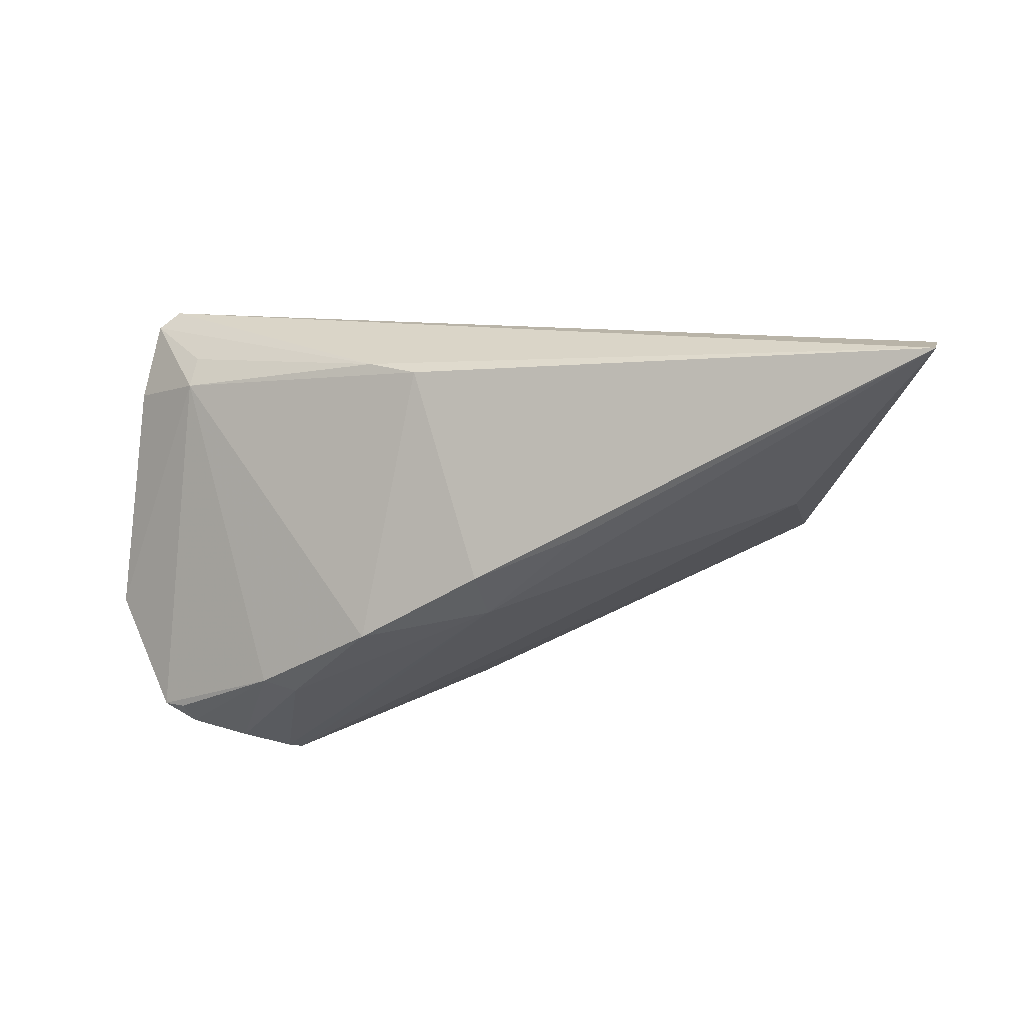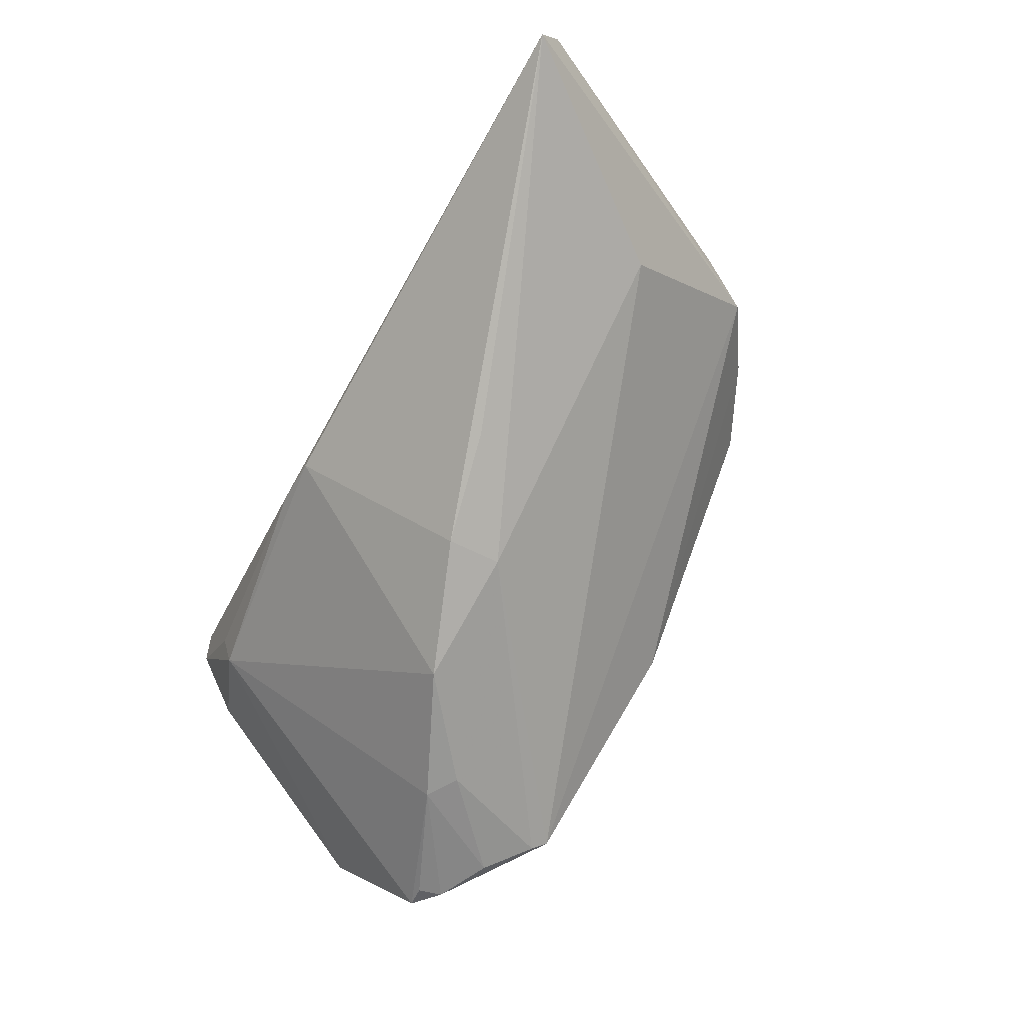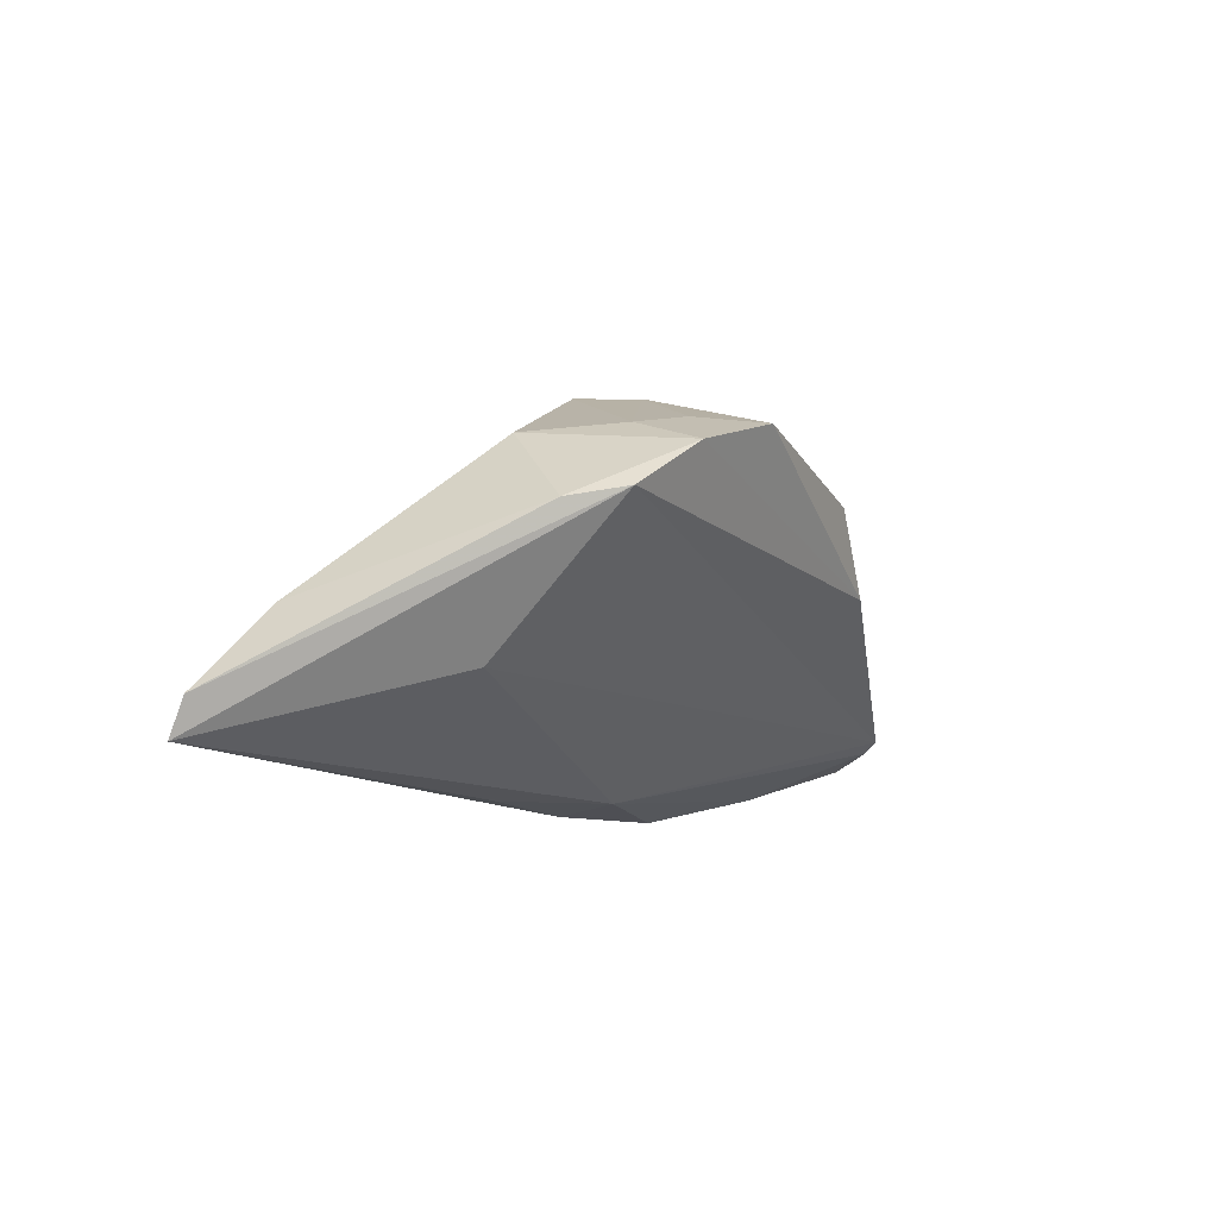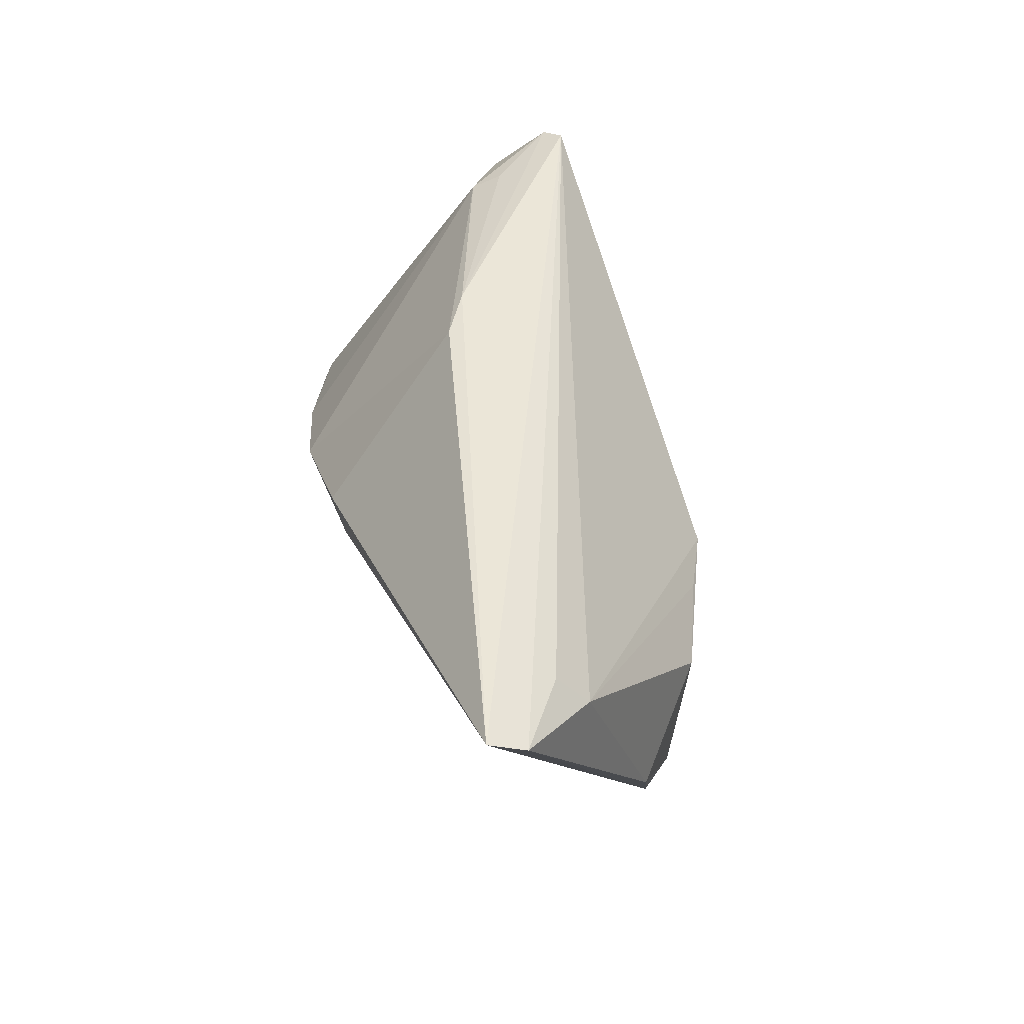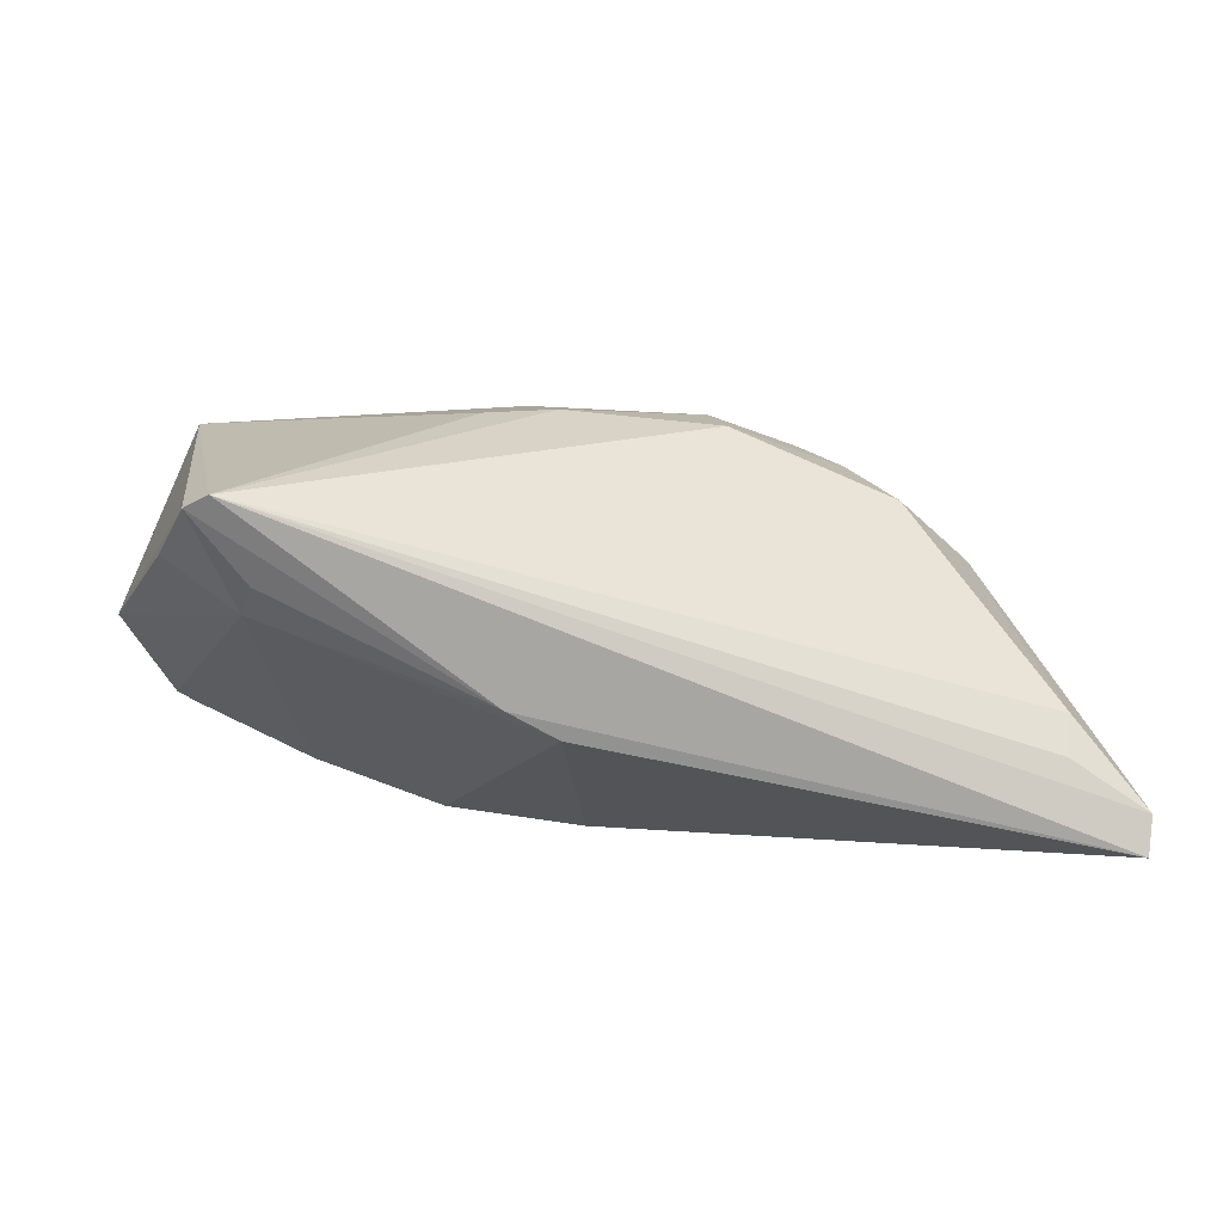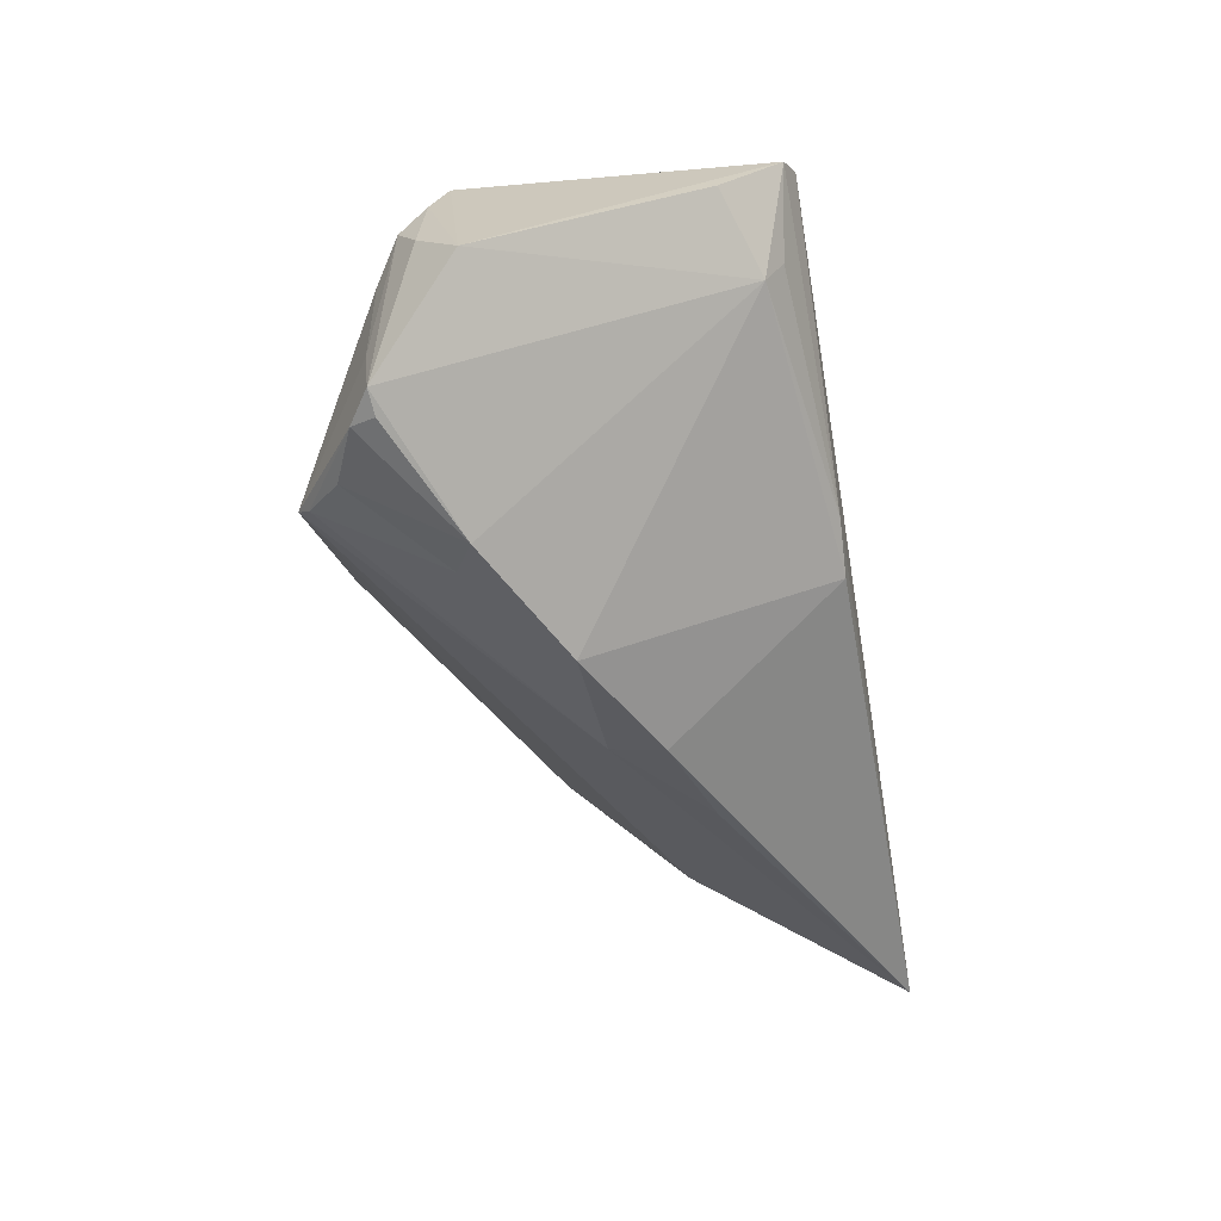
<metadata>
{"format":"obj","ext":"obj","renderer":"f3d","projection":"perspective","resolution":1024,"background":"white","views":[{"elev":-55.3,"azim":-169.2,"up":"+Z"},{"elev":-80.0,"azim":-119.9,"up":"+Z"},{"elev":-10.1,"azim":-75.2,"up":"+Z"},{"elev":46.5,"azim":-108.0,"up":"+Y"},{"elev":16.0,"azim":175.5,"up":"+Z"},{"elev":-40.4,"azim":100.7,"up":"+Z"}]}
</metadata>
<code>
v -0.00309 -0.001605 -0.02479
v -0.03631 -0.01245 0.01371
v 0.003221 -0.03128 2.32e-06
v 0.0382 0.02739 0.02073
v 0.04596 -0.0155 0.0104
v -0.05608 0.0239 -0.01222
v 0.007667 0.02739 -0.003933
v -0.04788 -0.01569 0.003854
v 0.04506 -0.01634 -0.01646
v -0.0001121 -0.002458 0.02347
v -0.04623 0.0009686 -0.01428
v 0.02079 -0.0245 0.01292
v 0.0412 0.02636 0.01906
v -0.004871 -0.03072 0.009857
v 0.04562 -0.01784 -0.007923
v -0.03115 -0.01767 0.0153
v -0.04023 -0.02134 0.01026
v -0.06508 0.02739 -0.02338
v 0.04938 -0.01232 0.004898
v -0.02853 -0.0002402 0.0173
v 0.0452 -0.01256 0.01537
v 0.03073 -0.02893 -0.01429
v 0.03201 -0.02723 -0.01561
v 0.03728 -0.02247 -0.01744
v -0.01869 -0.009307 0.02118
v -0.04089 -0.0003733 0.01216
v 0.05321 -0.006528 -0.00166
v 0.03456 0.02508 0.009994
v 0.002948 -0.01378 0.02177
v -0.02018 -0.02203 0.01697
v 0.03582 0.02303 0.006305
v 0.01427 -0.001713 -0.02575
v -0.01998 -0.001123 0.02142
v 0.04328 -0.01822 0.005527
v -0.002691 0.0053 -0.02619
v 0.04412 -0.01934 -0.01636
v -0.0296 -0.02682 0.01426
v 0.04474 0.01935 0.0123
v 0.008931 -0.001059 0.02347
v -0.05733 0.01962 -0.008456
v 0.03053 -0.009706 -0.02191
v -0.06583 0.02545 -0.0188
v 0.0428 -0.01087 0.02073
v 0.04789 -0.0166 -0.0149
v 0.0015 0.02711 -0.007631
v 0.02661 -0.01217 -0.02204
v -0.05145 -0.008728 0.002236
v -0.01692 0.008839 -0.02544
f 33 4 40
f 11 8 18
f 45 31 32
f 6 40 4
f 13 43 27
f 4 43 13
f 44 31 27
f 18 45 35
f 45 32 35
f 42 4 18
f 42 6 4
f 40 6 42
f 18 8 42
f 33 40 20
f 20 26 33
f 40 26 20
f 27 31 38
f 38 13 27
f 31 13 38
f 7 31 45
f 4 13 7
f 18 4 7
f 7 45 18
f 27 43 21
f 43 5 21
f 12 5 43
f 12 37 14
f 12 34 5
f 30 25 37
f 33 25 10
f 10 4 33
f 3 17 8
f 37 17 3
f 14 37 3
f 1 11 18
f 1 35 32
f 47 26 40
f 40 42 47
f 47 42 8
f 8 17 47
f 47 17 26
f 26 17 2
f 33 26 2
f 2 25 33
f 28 13 31
f 31 7 28
f 28 7 13
f 27 21 19
f 19 21 5
f 19 44 27
f 5 44 19
f 15 44 5
f 5 34 15
f 34 12 22
f 22 15 34
f 44 15 22
f 22 12 14
f 14 3 22
f 22 1 23
f 11 1 22
f 8 11 22
f 22 3 8
f 39 43 4
f 4 10 39
f 25 30 29
f 29 10 25
f 29 12 43
f 43 39 29
f 29 39 10
f 37 12 29
f 29 30 37
f 41 32 31
f 31 44 41
f 18 35 48
f 48 1 18
f 35 1 48
f 37 25 16
f 25 2 16
f 16 17 37
f 16 2 17
f 32 41 46
f 46 41 24
f 46 24 23
f 23 1 46
f 46 1 32
f 24 41 36
f 44 22 36
f 23 24 36
f 36 22 23
f 9 41 44
f 44 36 9
f 9 36 41

</code>
